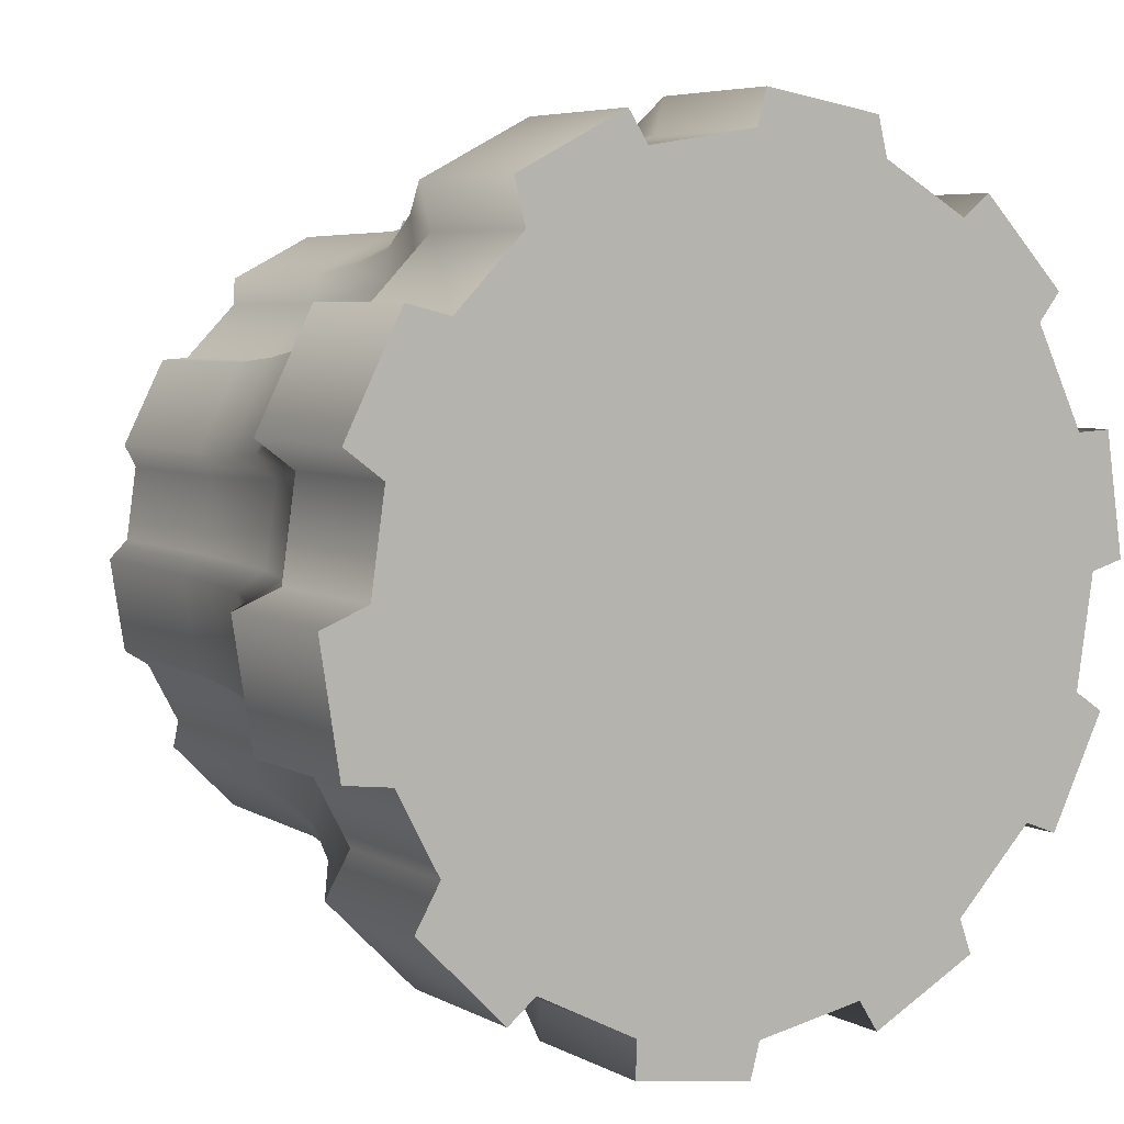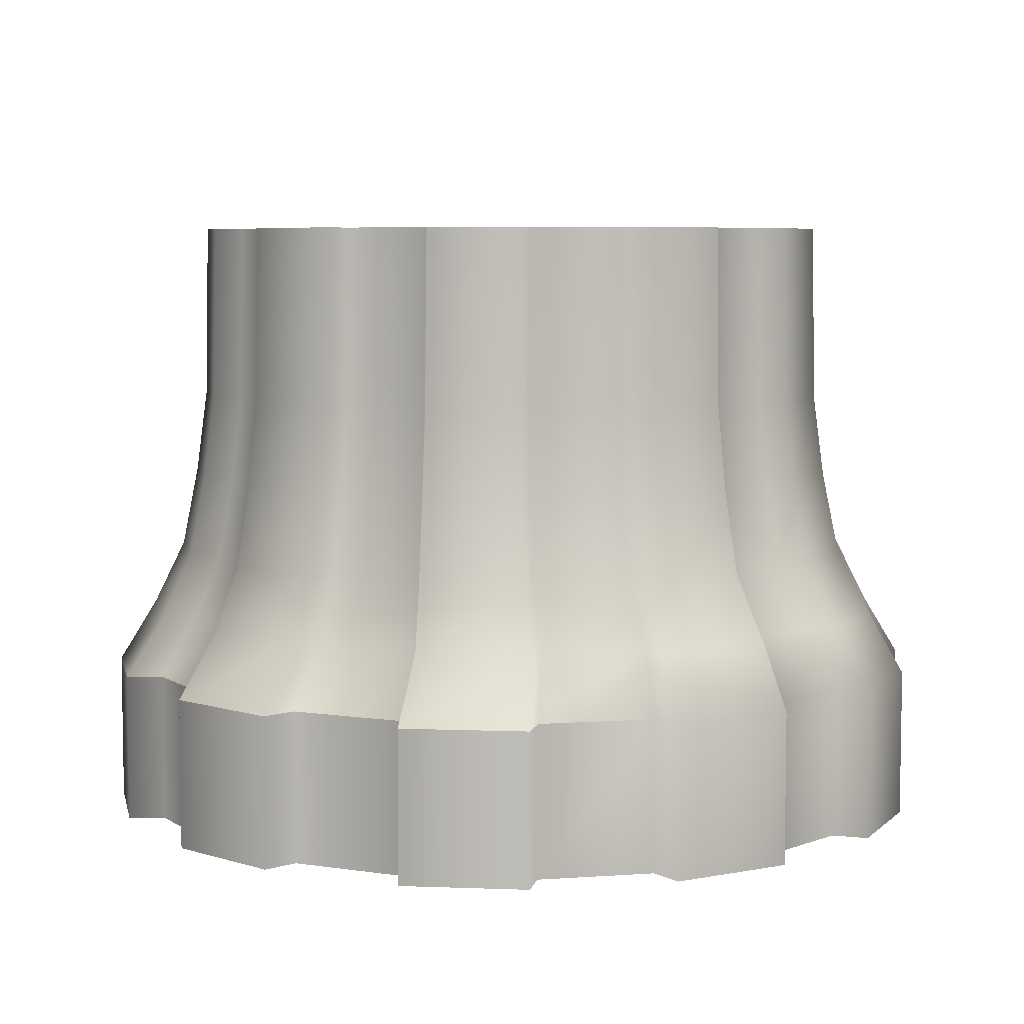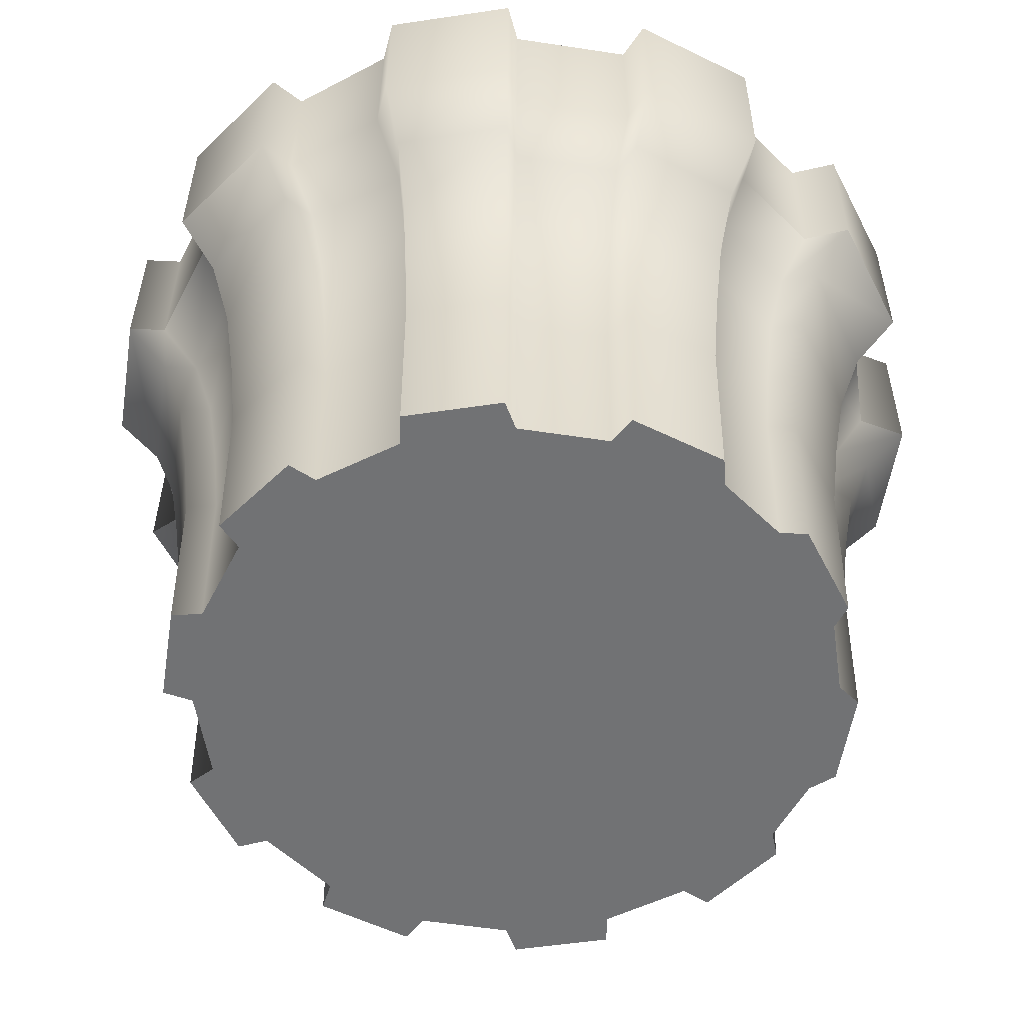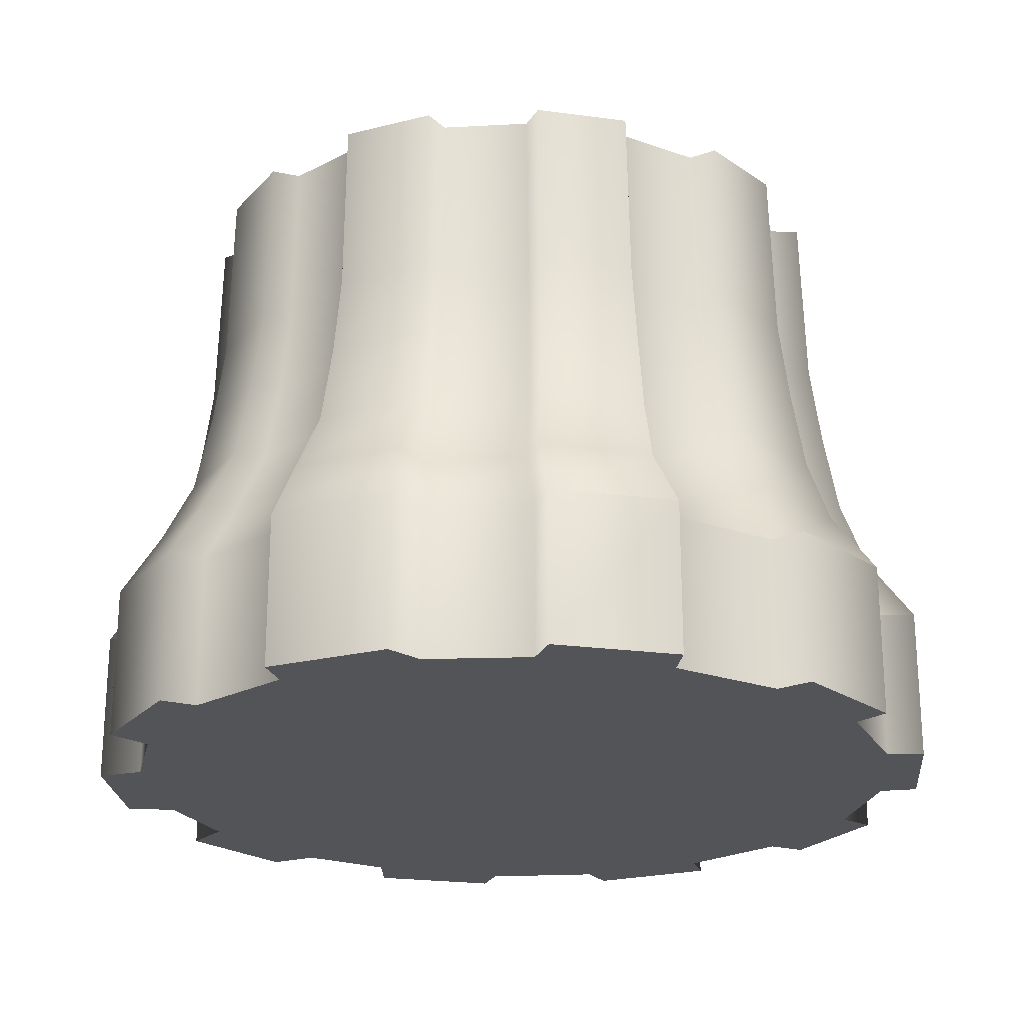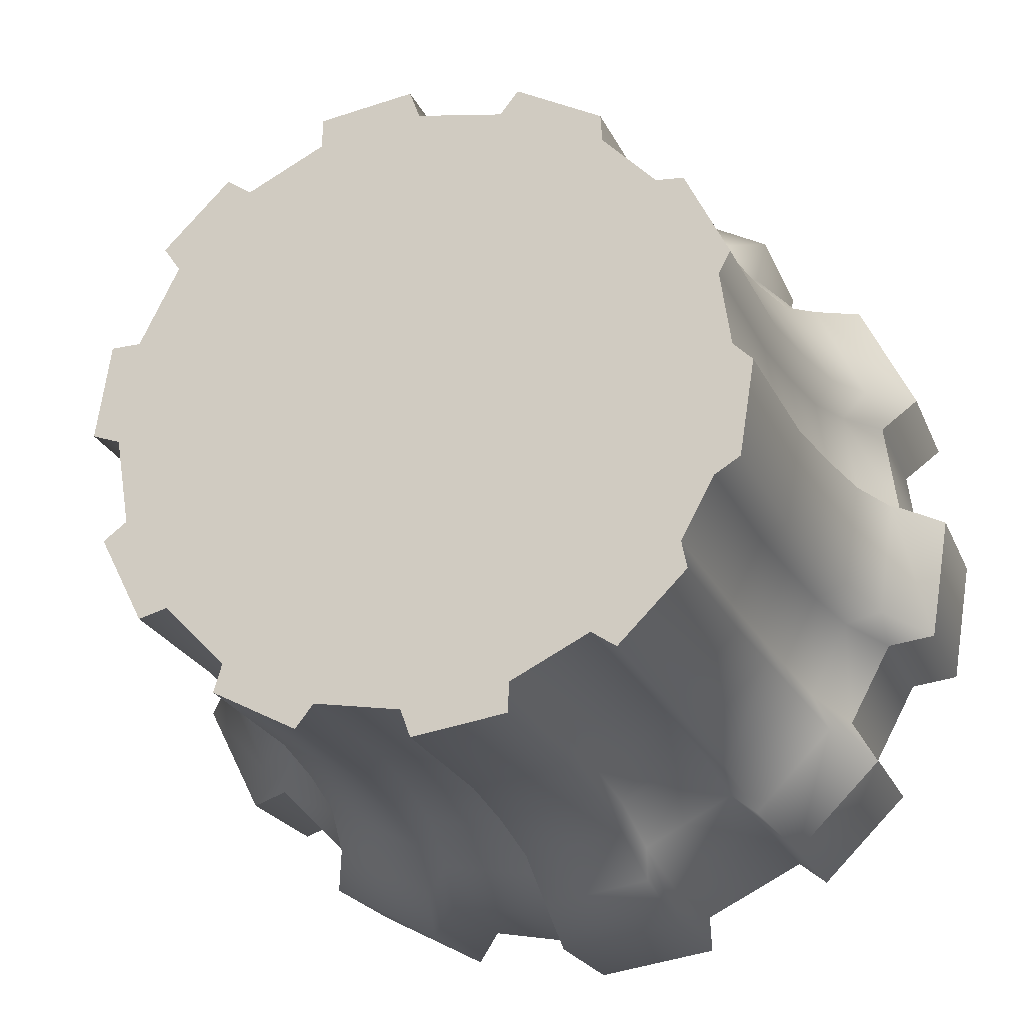
<metadata>
{"format":"obj","ext":"obj","renderer":"f3d","projection":"perspective","resolution":1024,"background":"white","views":[{"elev":5.7,"azim":-33.2,"up":"+Z"},{"elev":6.3,"azim":123.2,"up":"+Y"},{"elev":34.6,"azim":-179.8,"up":"+Z"},{"elev":-23.0,"azim":32.2,"up":"+Y"},{"elev":-21.1,"azim":-162.0,"up":"+Z"}]}
</metadata>
<code>
g default
v 112.2 2.527 -3.127
v 111.5 2.527 -2.669
v 111.5 5.942 -2.678
v 112.2 5.942 -3.127
v 110.2 2.527 -5.34
v 110.9 2.527 -5.645
v 110.2 5.942 -5.357
v 110.9 5.942 -5.645
v 108.6 2.527 -7.96
v 108.3 2.527 -7.169
v 108.6 5.942 -7.96
v 108.3 5.942 -7.191
v 105.7 2.527 -8.53
v 106.1 2.527 -9.241
v 105.7 5.942 -8.557
v 106.1 5.942 -9.241
v 102.9 2.527 -9.753
v 103.1 2.527 -8.963
v 102.9 5.942 -9.753
v 103.1 5.942 -8.963
v 100.2 2.527 -8.492
v 100.1 2.527 -9.312
v 100.2 5.942 -8.492
v 100.1 5.942 -9.312
v 97.23 2.527 -7.825
v 97.88 2.527 -7.315
v 97.23 5.942 -7.825
v 97.88 5.942 -7.315
v 95.81 2.527 -4.86
v 95.24 2.527 -5.828
v 95.81 5.942 -4.86
v 95.24 5.942 -5.829
v 93.76 2.527 -2.913
v 94.84 2.527 -3.058
v 93.76 5.942 -2.913
v 94.84 5.942 -3.058
v 94.38 2.527 0.2896
v 93.32 2.527 -0.1205
v 94.38 5.942 0.2896
v 93.32 5.942 -0.1205
v 93.83 2.527 3.11
v 94.7 2.527 2.466
v 93.83 5.942 3.11
v 94.7 5.942 2.466
v 96.11 2.527 5.382
v 95.11 2.527 5.628
v 96.11 5.942 5.382
v 95.11 5.942 5.628
v 97.41 2.527 7.943
v 97.66 2.527 6.956
v 97.41 5.942 7.943
v 97.66 5.942 6.956
v 100.4 2.527 8.541
v 99.92 2.527 9.224
v 100.4 5.942 8.541
v 99.92 5.942 9.224
v 103.1 2.527 9.736
v 102.9 2.527 8.946
v 103.1 5.942 9.736
v 102.9 5.942 8.946
v 106.1 2.527 8.433
v 105.9 2.527 9.295
v 106.1 5.942 8.445
v 105.9 5.942 9.295
v 108.8 2.527 7.808
v 108.2 2.527 7.298
v 108.8 5.942 7.808
v 108.2 5.942 7.298
v 110.3 2.527 5.171
v 110.8 2.527 5.812
v 110.3 5.942 5.171
v 110.8 5.942 5.812
v 112.3 2.527 2.896
v 111.5 2.527 2.857
v 112.3 5.942 2.896
v 111.5 5.942 2.858
v 111.9 2.527 -0.1114
v 112.7 2.527 0.1038
v 111.9 5.942 -0.1114
v 112.7 5.942 0.1038
v 103.7 2.527 0.0947
v 103.6 2.527 0.2925
v 103.5 2.527 0.4645
v 103.3 2.527 0.593
v 103.1 2.527 0.6619
v 102.9 2.527 0.6619
v 102.7 2.527 0.593
v 102.6 2.527 0.4645
v 102.4 2.527 0.2925
v 102.4 2.527 0.0947
v 102.4 2.527 -0.1114
v 102.4 2.527 -0.3092
v 102.6 2.527 -0.4812
v 102.7 2.527 -0.6097
v 102.9 2.527 -0.6786
v 103.1 2.527 -0.6765
v 103.3 2.527 -0.6078
v 103.5 2.527 -0.4797
v 103.6 2.527 -0.3082
v 103.7 2.527 -0.1111
v 110.1 16.53 -2.419
v 109.6 16.53 -2.027
v 108.5 16.53 -4.118
v 109.1 16.53 -4.298
v 107.3 16.53 -6.105
v 107.1 16.53 -5.487
v 105 16.53 -6.554
v 105.4 16.53 -7.061
v 102.9 16.53 -7.461
v 103.1 16.53 -6.856
v 100.8 16.53 -6.489
v 100.8 16.53 -7.132
v 98.56 16.53 -5.971
v 99.1 16.53 -5.611
v 97.19 16.53 -3.896
v 97.07 16.53 -4.481
v 95.91 16.53 -2.205
v 96.47 16.53 -2.551
v 96.01 16.53 0.2896
v 95.58 16.53 -0.1205
v 95.98 16.53 2.402
v 96.24 16.53 1.914
v 97.54 16.53 4.32
v 96.94 16.53 4.281
v 98.75 16.53 6.088
v 98.71 16.53 5.494
v 101 16.53 6.537
v 100.6 16.53 7.044
v 103.1 16.53 7.444
v 102.9 16.53 6.84
v 105.2 16.53 6.472
v 105.2 16.53 7.115
v 107.5 16.53 5.954
v 107 16.53 5.594
v 108.6 16.53 3.933
v 109 16.53 4.464
v 110.1 16.53 2.188
v 109.5 16.53 2.206
v 109.9 16.53 -0.1114
v 110.5 16.53 0.1038
v 110.4 10.68 -2.514
v 109.9 10.67 -2.115
v 110.2 12.55 -2.438
v 109.7 12.55 -2.045
v 110.2 10.68 -0.1114
v 110.8 10.68 0.1038
v 110 12.55 -0.1114
v 110.6 12.55 0.1038
v 110.5 10.67 2.284
v 109.8 10.68 2.294
v 110.3 12.55 2.208
v 109.6 12.55 2.224
v 108.9 10.68 4.101
v 109.3 10.68 4.646
v 108.7 12.55 3.967
v 109.1 12.55 4.501
v 107.7 10.68 6.205
v 107.1 10.68 5.824
v 107 12.55 5.641
v 107.6 12.55 6.005
v 105.3 10.68 6.743
v 105.3 10.68 7.409
v 105.3 12.55 6.527
v 105.3 12.55 7.175
v 103.1 10.68 7.754
v 102.9 10.68 7.124
v 103.1 12.55 7.507
v 102.9 12.55 6.898
v 100.9 10.68 6.808
v 100.5 10.68 7.339
v 101 12.55 6.592
v 100.6 12.55 7.104
v 98.53 10.68 6.339
v 98.54 10.68 5.692
v 98.68 12.55 6.139
v 98.65 12.55 5.535
v 97.31 10.68 4.463
v 96.65 10.68 4.463
v 97.47 12.55 4.349
v 96.84 12.55 4.318
v 95.64 10.68 2.497
v 96 10.67 1.989
v 95.87 12.55 2.421
v 96.16 12.55 1.929
v 95.75 10.68 0.2896
v 95.22 10.68 -0.1205
v 95.92 12.55 0.2896
v 95.47 12.55 -0.1205
v 95.57 10.67 -2.301
v 96.21 10.68 -2.62
v 95.8 12.55 -2.224
v 96.39 12.55 -2.565
v 96.97 10.68 -4.026
v 96.78 10.68 -4.663
v 97.12 12.55 -3.922
v 96.98 12.55 -4.518
v 98.35 10.68 -6.222
v 98.91 10.68 -5.841
v 98.49 12.55 -6.022
v 99.04 12.55 -5.657
v 100.7 10.68 -6.76
v 100.7 10.68 -7.426
v 100.8 12.55 -6.544
v 100.8 12.55 -7.191
v 102.9 10.68 -7.771
v 103.1 10.68 -7.141
v 102.9 12.55 -7.524
v 103.1 12.55 -6.914
v 105.1 10.68 -6.825
v 105.5 10.68 -7.355
v 105.1 12.55 -6.609
v 105.5 12.55 -7.121
v 107.5 10.68 -6.355
v 107.3 10.68 -5.718
v 107.4 12.55 -6.156
v 107.2 12.55 -5.534
v 108.8 10.68 -4.285
v 109.4 10.68 -4.48
v 108.6 12.55 -4.152
v 109.2 12.55 -4.335
v 110.7 8.833 -2.635
v 110.1 8.833 -2.225
v 110.5 8.833 -0.1114
v 111.2 8.833 0.1038
v 110.8 8.833 2.404
v 110.1 8.833 2.405
v 109.1 8.833 4.311
v 109.5 8.833 4.876
v 107.9 8.833 6.52
v 107.3 8.833 6.115
v 105.4 8.833 7.084
v 105.4 8.833 7.781
v 103.1 8.833 8.144
v 102.9 8.833 7.483
v 100.8 8.833 7.149
v 100.4 8.833 7.71
v 98.34 8.833 6.655
v 98.39 8.833 5.941
v 97.11 8.833 4.645
v 96.39 8.833 4.692
v 95.33 8.833 2.618
v 95.78 8.833 2.083
v 95.52 8.833 0.2896
v 94.9 8.833 -0.1205
v 95.26 8.833 -2.421
v 95.98 8.833 -2.706
v 96.78 8.833 -4.19
v 96.52 8.833 -4.893
v 98.16 8.833 -6.537
v 98.73 8.833 -6.131
v 100.6 8.833 -7.101
v 100.6 8.833 -7.798
v 102.9 8.833 -8.161
v 103.1 8.833 -7.5
v 105.2 8.833 -7.166
v 105.6 8.833 -7.727
v 107.7 8.833 -6.672
v 107.5 8.833 -6.008
v 109 8.833 -4.497
v 109.7 8.833 -4.709
v 111.2 7.355 -2.89
v 110.6 7.355 -2.459
v 111 7.355 -0.1114
v 111.7 7.355 0.1038
v 111.3 7.355 2.659
v 110.6 7.355 2.64
v 109.5 7.355 4.755
v 110 7.355 5.361
v 108.2 7.355 7.185
v 107.6 7.355 6.727
v 105.6 7.355 7.63
v 105.6 7.348 8.567
v 103.1 7.355 8.966
v 102.9 7.355 8.238
v 100.7 7.348 7.872
v 100.2 7.355 8.491
v 98.02 7.355 7.322
v 98.14 7.355 6.464
v 96.77 7.355 5.027
v 95.95 7.355 5.175
v 94.82 7.355 2.873
v 95.41 7.355 2.281
v 95.13 7.355 0.2896
v 94.36 7.355 -0.1205
v 94.75 7.355 -2.675
v 95.59 7.355 -2.889
v 96.44 7.355 -4.536
v 96.08 7.355 -5.378
v 97.84 7.355 -7.201
v 98.44 7.355 -6.744
v 100.5 7.355 -7.818
v 100.5 7.348 -8.584
v 102.9 7.355 -8.983
v 103.1 7.355 -8.255
v 105.4 7.348 -7.888
v 105.8 7.355 -8.508
v 108 7.355 -7.338
v 107.8 7.355 -6.618
v 109.4 7.355 -4.942
v 110.1 7.355 -5.192
g pCylinder2
f 1 2 100 99
f 2 1 4 3
f 3 4 261 262
f 5 6 99 98
f 6 5 7 8
f 8 7 299 300
f 9 10 98 97
f 10 9 11 12
f 12 11 297 298
f 13 14 97 96
f 14 13 15 16
f 16 15 295 296
f 17 18 96 95
f 18 17 19 20
f 20 19 293 294
f 21 22 95 94
f 22 21 23 24
f 24 23 291 292
f 25 26 94 93
f 26 25 27 28
f 28 27 289 290
f 29 30 93 92
f 30 29 31 32
f 32 31 287 288
f 33 34 92 91
f 34 33 35 36
f 36 35 285 286
f 37 38 91 90
f 38 37 39 40
f 40 39 283 284
f 41 42 90 89
f 42 41 43 44
f 44 43 281 282
f 45 46 89 88
f 46 45 47 48
f 48 47 279 280
f 49 50 88 87
f 50 49 51 52
f 52 51 277 278
f 53 54 87 86
f 54 53 55 56
f 56 55 275 276
f 57 58 86 85
f 58 57 59 60
f 60 59 273 274
f 61 62 85 84
f 62 61 63 64
f 64 63 271 272
f 65 66 84 83
f 66 65 67 68
f 68 67 269 270
f 69 70 83 82
f 70 69 71 72
f 72 71 267 268
f 73 74 82 81
f 74 73 75 76
f 76 75 265 266
f 77 78 81 100
f 78 77 79 80
f 80 79 263 264
f 101 102 144 143
f 103 104 220 219
f 105 106 216 215
f 107 108 212 211
f 109 110 208 207
f 111 112 204 203
f 113 114 200 199
f 115 116 196 195
f 117 118 192 191
f 119 120 188 187
f 121 122 184 183
f 123 124 180 179
f 125 126 176 175
f 127 128 172 171
f 129 130 168 167
f 131 132 164 163
f 133 134 159 160
f 135 136 156 155
f 137 138 152 151
f 139 140 148 147
f 141 142 222 221
f 142 141 143 144
f 145 146 224 223
f 146 145 147 148
f 149 150 226 225
f 150 149 151 152
f 153 154 228 227
f 154 153 155 156
f 157 158 230 229
f 158 157 160 159
f 161 162 232 231
f 162 161 163 164
f 165 166 234 233
f 166 165 167 168
f 169 170 236 235
f 170 169 171 172
f 173 174 238 237
f 174 173 175 176
f 177 178 240 239
f 178 177 179 180
f 181 182 242 241
f 182 181 183 184
f 185 186 244 243
f 186 185 187 188
f 189 190 246 245
f 190 189 191 192
f 193 194 248 247
f 194 193 195 196
f 197 198 250 249
f 198 197 199 200
f 201 202 252 251
f 202 201 203 204
f 205 206 254 253
f 206 205 207 208
f 209 210 256 255
f 210 209 211 212
f 213 214 258 257
f 214 213 215 216
f 217 218 260 259
f 218 217 219 220
f 221 222 262 261
f 223 224 264 263
f 225 226 266 265
f 227 228 268 267
f 229 230 270 269
f 231 232 272 271
f 233 234 274 273
f 235 236 276 275
f 237 238 278 277
f 239 240 280 279
f 241 242 282 281
f 243 244 284 283
f 245 246 286 285
f 247 248 288 287
f 249 250 290 289
f 251 252 292 291
f 253 254 294 293
f 255 256 296 295
f 257 258 298 297
f 259 260 300 299
f 1 6 8 4
f 5 10 12 7
f 9 14 16 11
f 13 18 20 15
f 17 22 24 19
f 21 26 28 23
f 25 30 32 27
f 29 34 36 31
f 33 38 40 35
f 37 42 44 39
f 41 46 48 43
f 45 50 52 47
f 49 54 56 51
f 53 58 60 55
f 57 62 64 59
f 61 66 68 63
f 65 70 72 67
f 69 74 76 71
f 73 78 80 75
f 77 2 3 79
f 6 1 99
f 10 5 98
f 14 9 97
f 18 13 96
f 22 17 95
f 26 21 94
f 30 25 93
f 34 29 92
f 38 33 91
f 42 37 90
f 46 41 89
f 50 45 88
f 54 49 87
f 58 53 86
f 62 57 85
f 66 61 84
f 70 65 83
f 74 69 82
f 78 73 81
f 2 77 100
f 145 142 144 147
f 149 146 148 151
f 153 150 152 155
f 157 154 156 160
f 161 158 159 163
f 165 162 164 167
f 169 166 168 171
f 173 170 172 175
f 177 174 176 179
f 181 178 180 183
f 185 182 184 187
f 189 186 188 191
f 193 190 192 195
f 197 194 196 199
f 201 198 200 203
f 205 202 204 207
f 209 206 208 211
f 213 210 212 215
f 217 214 216 219
f 141 218 220 143
f 223 222 142 145
f 225 224 146 149
f 227 226 150 153
f 229 228 154 157
f 231 230 158 161
f 233 232 162 165
f 235 234 166 169
f 237 236 170 173
f 239 238 174 177
f 241 240 178 181
f 243 242 182 185
f 245 244 186 189
f 247 246 190 193
f 249 248 194 197
f 251 250 198 201
f 253 252 202 205
f 255 254 206 209
f 257 256 210 213
f 259 258 214 217
f 221 260 218 141
f 263 262 222 223
f 265 264 224 225
f 267 266 226 227
f 269 268 228 229
f 271 270 230 231
f 273 272 232 233
f 275 274 234 235
f 277 276 236 237
f 279 278 238 239
f 281 280 240 241
f 283 282 242 243
f 285 284 244 245
f 287 286 246 247
f 289 288 248 249
f 291 290 250 251
f 293 292 252 253
f 295 294 254 255
f 297 296 256 257
f 299 298 258 259
f 261 300 260 221
f 79 3 262 263
f 75 80 264 265
f 71 76 266 267
f 67 72 268 269
f 63 68 270 271
f 59 64 272 273
f 55 60 274 275
f 51 56 276 277
f 47 52 278 279
f 43 48 280 281
f 39 44 282 283
f 35 40 284 285
f 31 36 286 287
f 27 32 288 289
f 23 28 290 291
f 19 24 292 293
f 15 20 294 295
f 11 16 296 297
f 7 12 298 299
f 4 8 300 261
f 163 159 134 131
f 167 164 132 129
f 171 168 130 127
f 175 172 128 125
f 179 176 126 123
f 183 180 124 121
f 187 184 122 119
f 191 188 120 117
f 195 192 118 115
f 199 196 116 113
f 203 200 114 111
f 207 204 112 109
f 211 208 110 107
f 215 212 108 105
f 219 216 106 103
f 143 220 104 101
f 147 144 102 139
f 151 148 140 137
f 155 152 138 135
f 160 156 136 133
f 81 82 83 84 85 86 87 88 89 90 91 92 93 94 95 96 97 98 99 100
f 110 109 112 111
f 106 105 108 107
f 102 101 104 103
f 140 139 138 137
f 134 133 136 135
f 130 129 132 131
f 126 125 128 127
f 122 121 124 123
f 118 117 120 119
f 114 113 116 115
f 102 103 122 123
f 138 139 126 127
f 134 135 138 127
f 130 131 134 127
f 106 107 118 119
f 114 115 118 107
f 110 111 114 107
f 122 103 106 119
f 102 123 126 139

</code>
